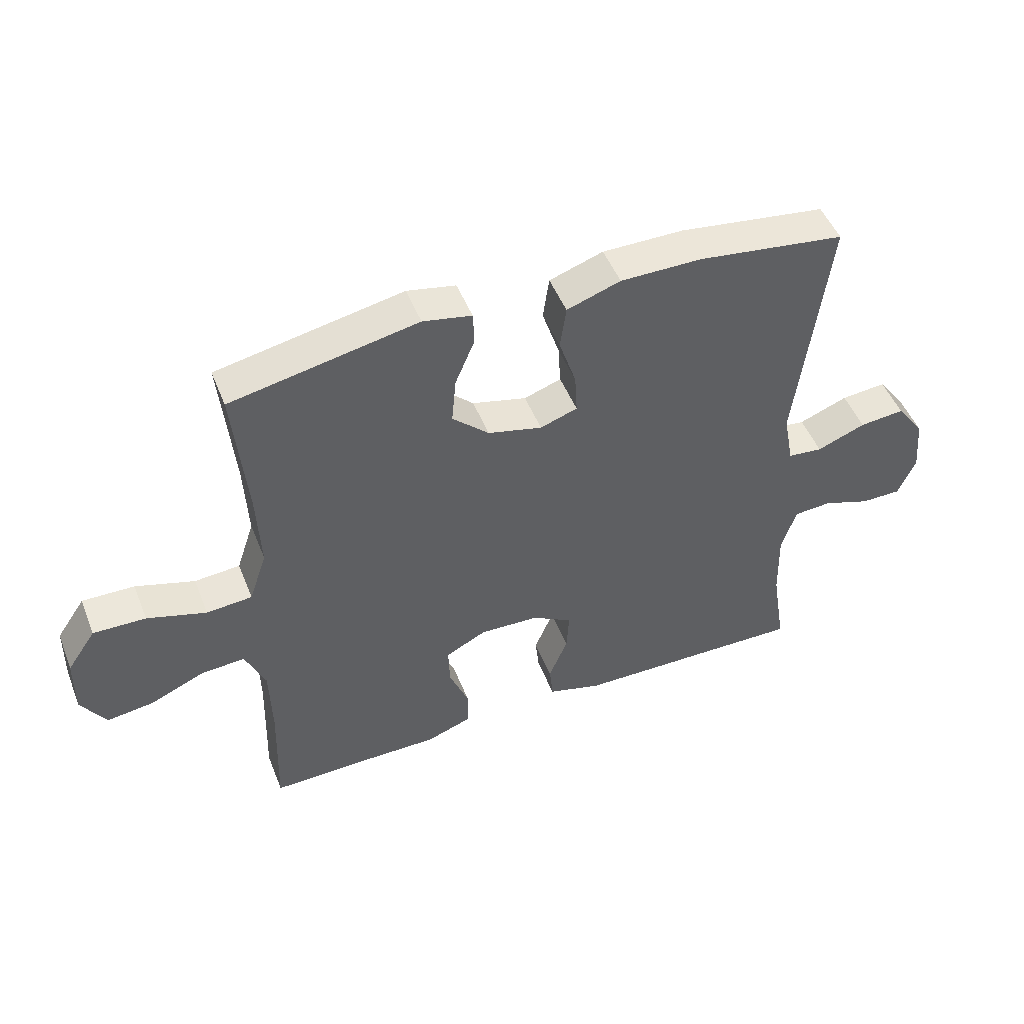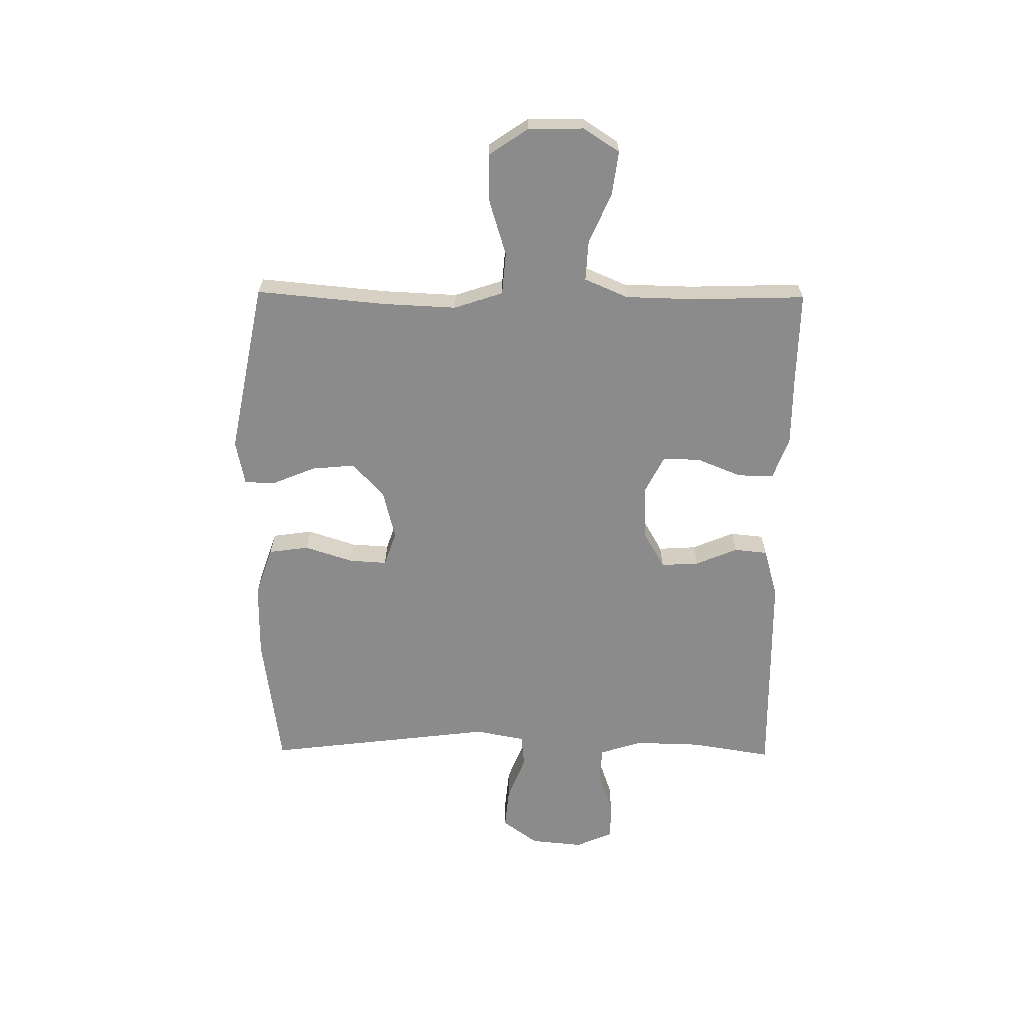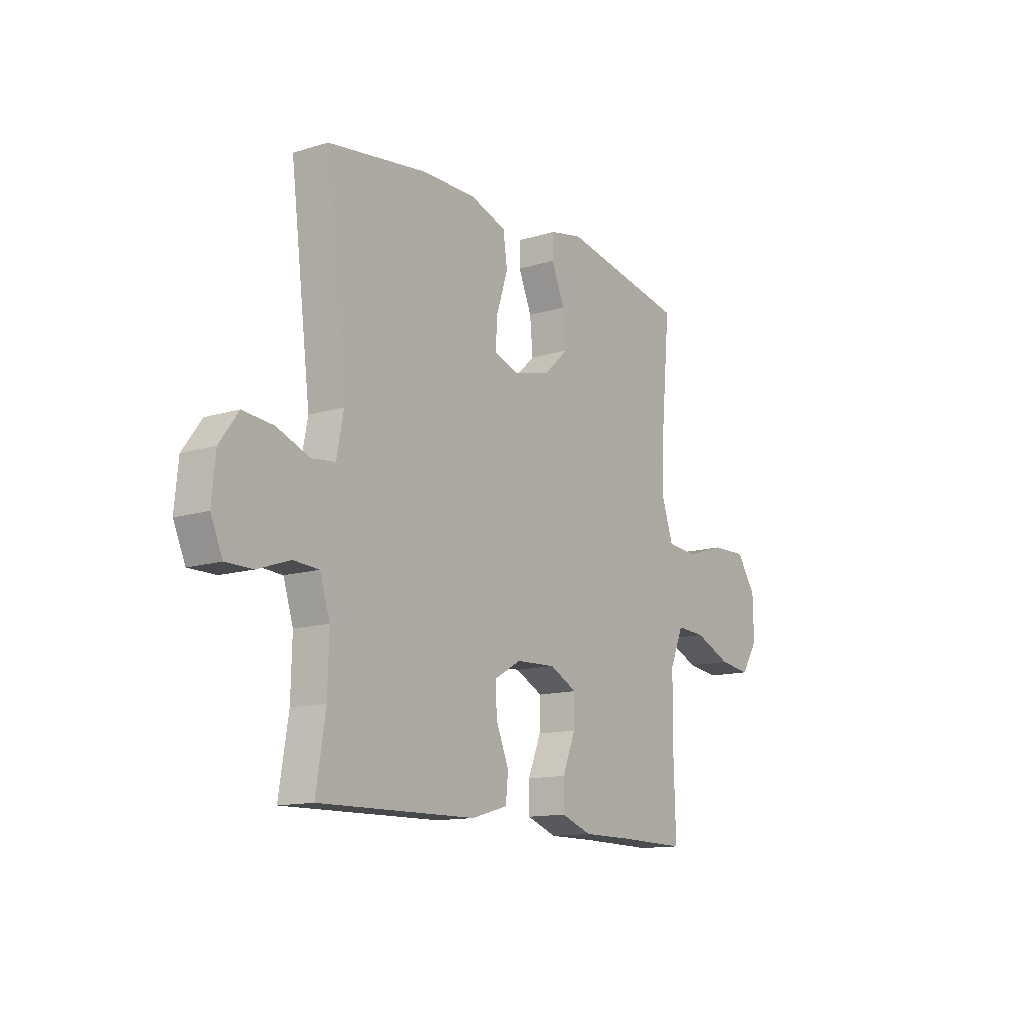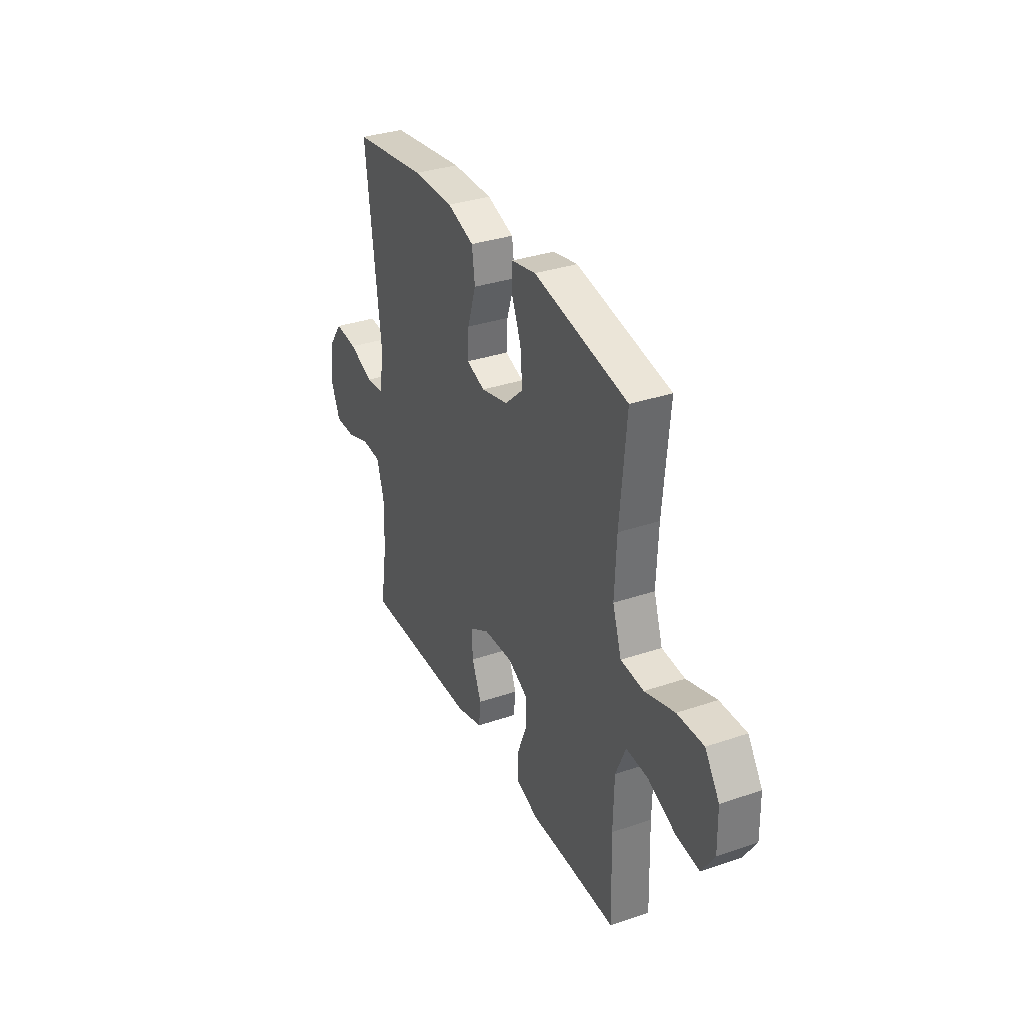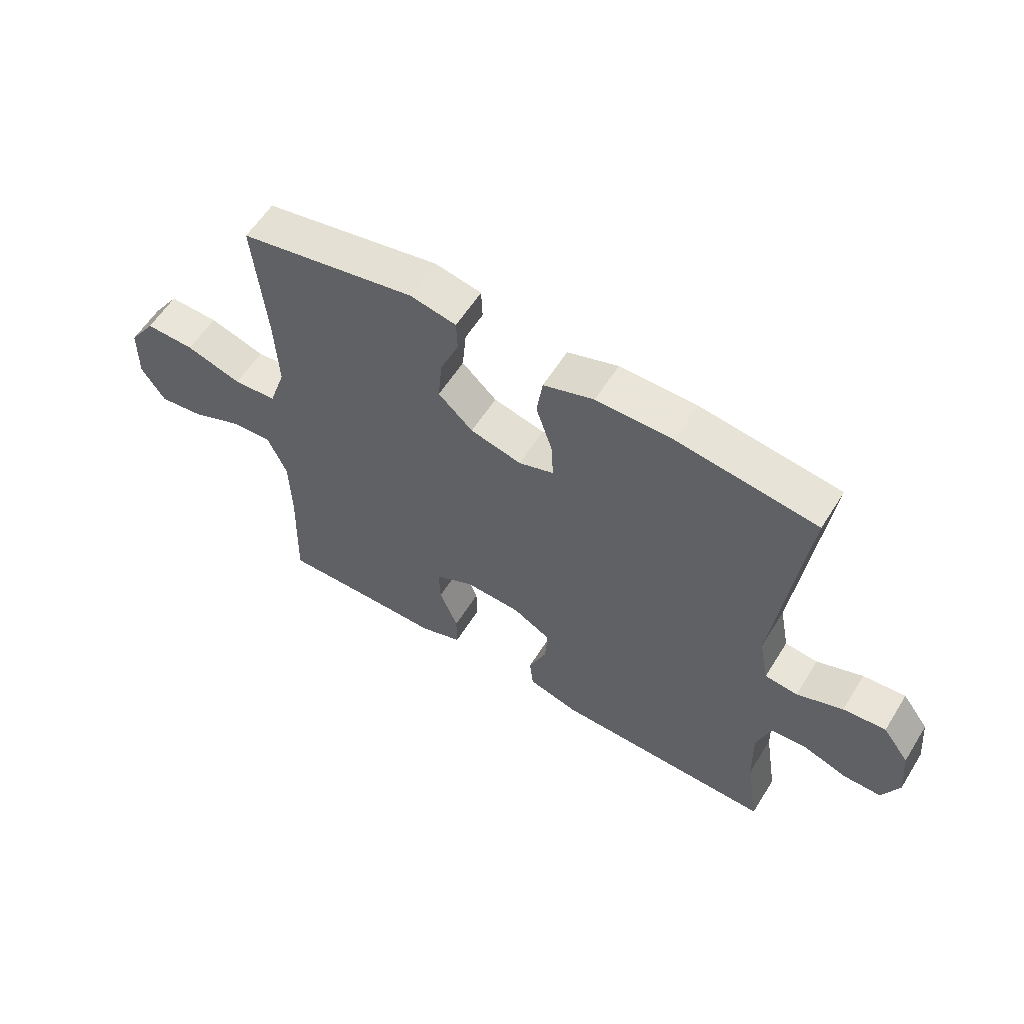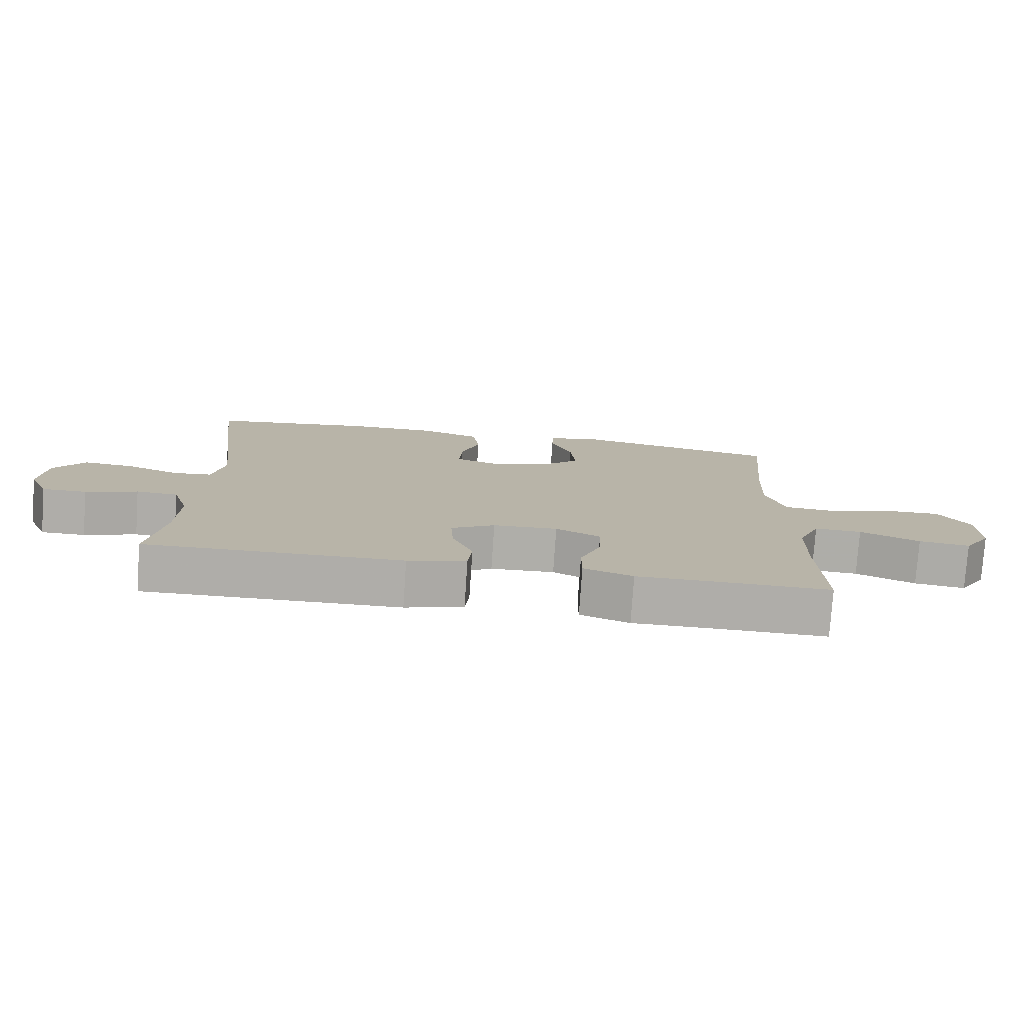
<metadata>
{"format":"obj","ext":"obj","renderer":"f3d","projection":"perspective","resolution":1024,"background":"white","views":[{"elev":49.1,"azim":158.7,"up":"+Z"},{"elev":-63.9,"azim":89.4,"up":"+Y"},{"elev":-13.1,"azim":-55.0,"up":"+Z"},{"elev":33.7,"azim":65.1,"up":"+Z"},{"elev":58.6,"azim":-148.2,"up":"+Z"},{"elev":-77.4,"azim":-3.9,"up":"+Z"}]}
</metadata>
<code>
v 0.5 0.07 -0.5
v 0.33 0.07 -0.497
v 0.212 0.07 -0.497
v 0.138 0.07 -0.47
v 0.138 0.07 -0.406
v 0.17 0.07 -0.327
v 0.172 0.07 -0.26
v 0.105 0.07 -0.226
v 0.008 0.07 -0.23
v -0.058 0.07 -0.268
v -0.054 0.07 -0.335
v -0.023 0.07 -0.41
v -0.029 0.07 -0.469
v -0.117 0.07 -0.494
v -0.5 0.07 -0.5
v -0.477 0.07 -0.356
v -0.474 0.07 -0.239
v -0.498 0.07 -0.163
v -0.56 0.07 -0.159
v -0.638 0.07 -0.186
v -0.704 0.07 -0.186
v -0.733 0.07 -0.12
v -0.724 0.07 -0.026
v -0.678 0.07 0.037
v -0.604 0.07 0.03
v -0.524 0.07 -0.001
v -0.467 0.07 0.005
v -0.45 0.07 0.093
v -0.5 0.07 0.5
v -0.258 0.07 0.533
v -0.125 0.07 0.533
v -0.037 0.07 0.503
v -0.027 0.07 0.432
v -0.055 0.07 0.346
v -0.059 0.07 0.279
v 0.002 0.07 0.258
v 0.091 0.07 0.28
v 0.151 0.07 0.336
v 0.144 0.07 0.413
v 0.112 0.07 0.49
v 0.114 0.07 0.544
v 0.194 0.07 0.56
v 0.5 0.07 0.5
v 0.479 0.07 0.271
v 0.473 0.07 0.14
v 0.502 0.07 0.053
v 0.577 0.07 0.047
v 0.674 0.07 0.077
v 0.76 0.07 0.079
v 0.807 0.07 0.01
v 0.809 0.07 -0.088
v 0.768 0.07 -0.152
v 0.691 0.07 -0.142
v 0.601 0.07 -0.103
v 0.53 0.07 -0.099
v 0.497 0.07 -0.176
v 0.494 0.07 -0.3
v 0.5 0 -0.5
v 0.33 0 -0.497
v 0.212 0 -0.497
v 0.138 0 -0.47
v 0.138 0 -0.406
v 0.17 0 -0.327
v 0.172 0 -0.26
v 0.105 0 -0.226
v 0.008 0 -0.23
v -0.058 0 -0.268
v -0.054 0 -0.335
v -0.023 0 -0.41
v -0.029 0 -0.469
v -0.117 0 -0.494
v -0.5 0 -0.5
v -0.477 0 -0.356
v -0.474 0 -0.239
v -0.498 0 -0.163
v -0.56 0 -0.159
v -0.638 0 -0.186
v -0.704 0 -0.186
v -0.733 0 -0.12
v -0.724 0 -0.026
v -0.678 0 0.037
v -0.604 0 0.03
v -0.524 0 -0.001
v -0.467 0 0.005
v -0.45 0 0.093
v -0.5 0 0.5
v -0.258 0 0.533
v -0.125 0 0.533
v -0.037 0 0.503
v -0.027 0 0.432
v -0.055 0 0.346
v -0.059 0 0.279
v 0.002 0 0.258
v 0.091 0 0.28
v 0.151 0 0.336
v 0.144 0 0.413
v 0.112 0 0.49
v 0.114 0 0.544
v 0.194 0 0.56
v 0.5 0 0.5
v 0.479 0 0.271
v 0.473 0 0.14
v 0.502 0 0.053
v 0.577 0 0.047
v 0.674 0 0.077
v 0.76 0 0.079
v 0.807 0 0.01
v 0.809 0 -0.088
v 0.768 0 -0.152
v 0.691 0 -0.142
v 0.601 0 -0.103
v 0.53 0 -0.099
v 0.497 0 -0.176
v 0.494 0 -0.3
f 52 53 54
f 51 52 54
f 50 51 54
f 49 50 54
f 48 49 54
f 47 48 54
f 46 47 54 55
f 45 46 55 56
f 42 43 44
f 41 42 44
f 40 41 44
f 39 40 44
f 38 39 44 45
f 45 56 57
f 38 45 57
f 37 38 57
f 32 33 34
f 31 32 34
f 30 31 34
f 29 30 34
f 28 29 34
f 27 28 34 35
f 24 25 26
f 23 24 26
f 22 23 26
f 21 22 26
f 20 21 26
f 19 20 26
f 18 19 26 27
f 27 35 36
f 18 27 36
f 17 18 36
f 14 15 16
f 13 14 16
f 12 13 16
f 11 12 16
f 10 11 16 17
f 4 5 6
f 3 4 6
f 2 3 6
f 2 6 7
f 1 2 7
f 57 1 7
f 37 57 7 8
f 17 36 37
f 10 17 37
f 9 10 37
f 8 9 37
f 111 110 109
f 111 109 108
f 111 108 107
f 111 107 106
f 111 106 105
f 111 105 104
f 112 111 104 103
f 113 112 103 102
f 101 100 99
f 101 99 98
f 101 98 97
f 101 97 96
f 102 101 96 95
f 114 113 102
f 114 102 95
f 114 95 94
f 91 90 89
f 91 89 88
f 91 88 87
f 91 87 86
f 91 86 85
f 92 91 85 84
f 83 82 81
f 83 81 80
f 83 80 79
f 83 79 78
f 83 78 77
f 83 77 76
f 84 83 76 75
f 93 92 84
f 93 84 75
f 93 75 74
f 73 72 71
f 73 71 70
f 73 70 69
f 73 69 68
f 74 73 68 67
f 63 62 61
f 63 61 60
f 63 60 59
f 64 63 59
f 64 59 58
f 64 58 114
f 65 64 114 94
f 94 93 74
f 94 74 67
f 94 67 66
f 94 66 65
f 1 58 59 2
f 2 59 60 3
f 3 60 61 4
f 4 61 62 5
f 5 62 63 6
f 6 63 64 7
f 7 64 65 8
f 8 65 66 9
f 9 66 67 10
f 10 67 68 11
f 11 68 69 12
f 12 69 70 13
f 13 70 71 14
f 14 71 72 15
f 15 72 73 16
f 16 73 74 17
f 17 74 75 18
f 18 75 76 19
f 19 76 77 20
f 20 77 78 21
f 21 78 79 22
f 22 79 80 23
f 23 80 81 24
f 24 81 82 25
f 25 82 83 26
f 26 83 84 27
f 27 84 85 28
f 28 85 86 29
f 29 86 87 30
f 30 87 88 31
f 31 88 89 32
f 32 89 90 33
f 33 90 91 34
f 34 91 92 35
f 35 92 93 36
f 36 93 94 37
f 37 94 95 38
f 38 95 96 39
f 39 96 97 40
f 40 97 98 41
f 41 98 99 42
f 42 99 100 43
f 43 100 101 44
f 44 101 102 45
f 45 102 103 46
f 46 103 104 47
f 47 104 105 48
f 48 105 106 49
f 49 106 107 50
f 50 107 108 51
f 51 108 109 52
f 52 109 110 53
f 53 110 111 54
f 54 111 112 55
f 55 112 113 56
f 56 113 114 57
f 57 114 58 1

</code>
